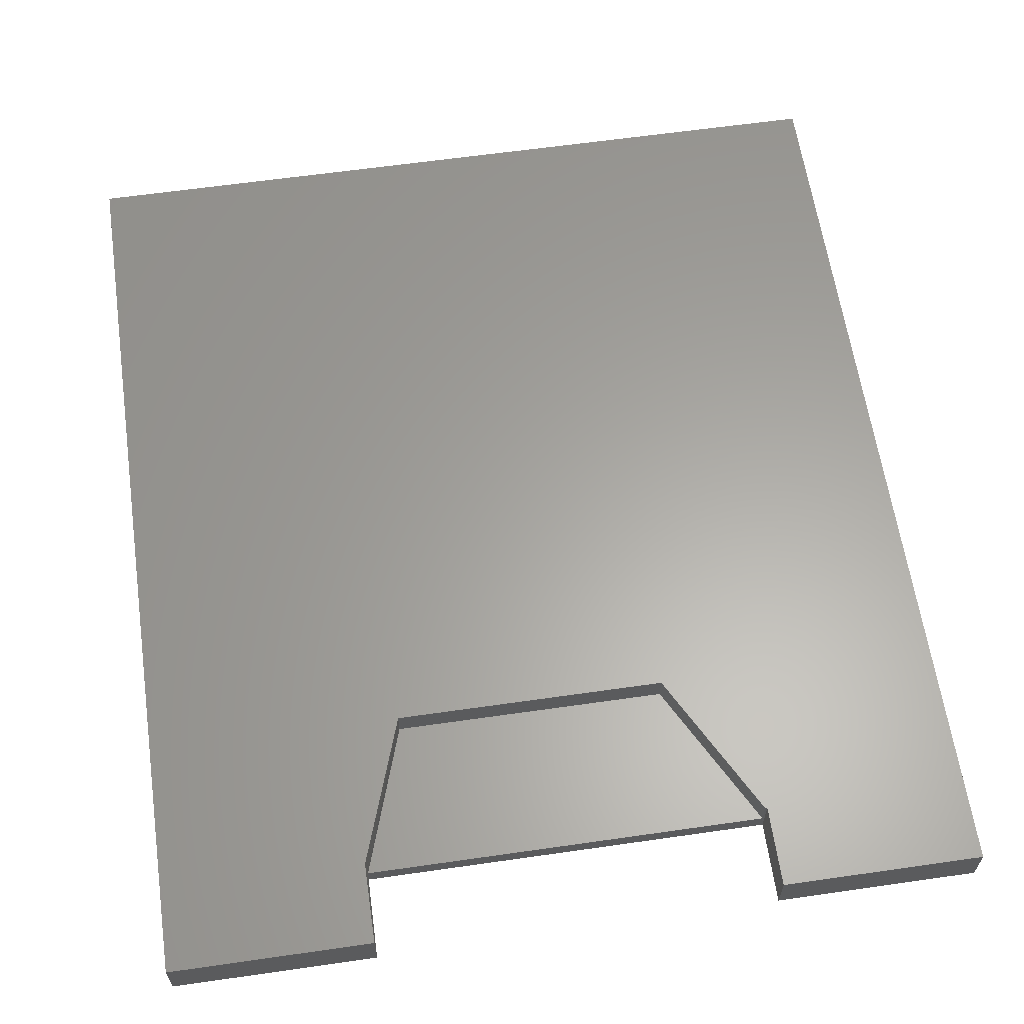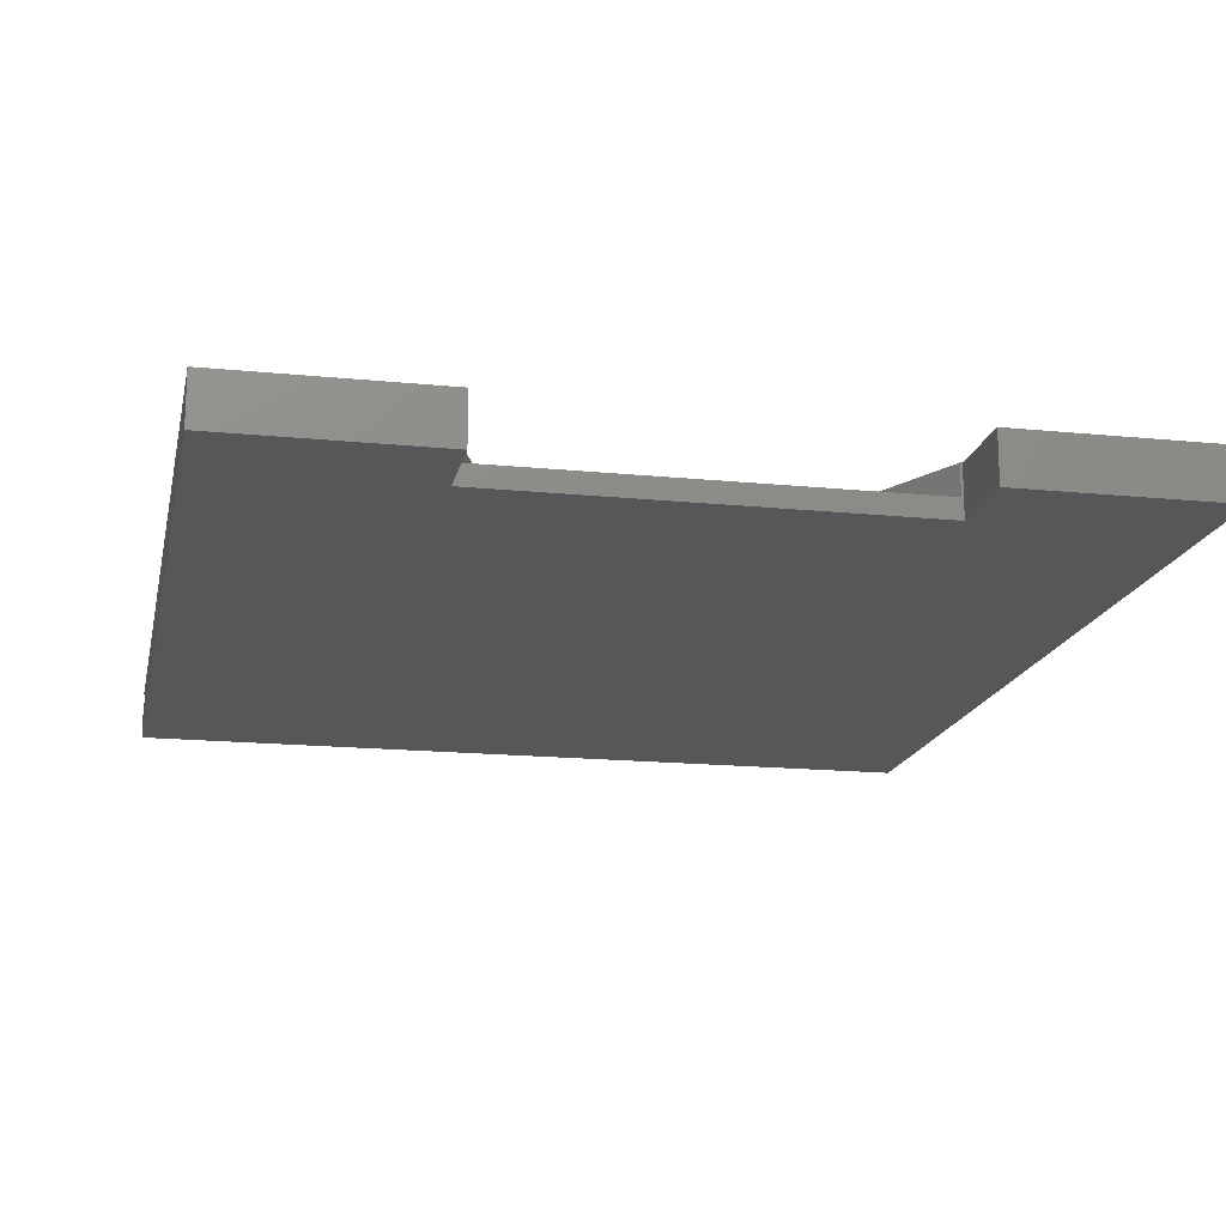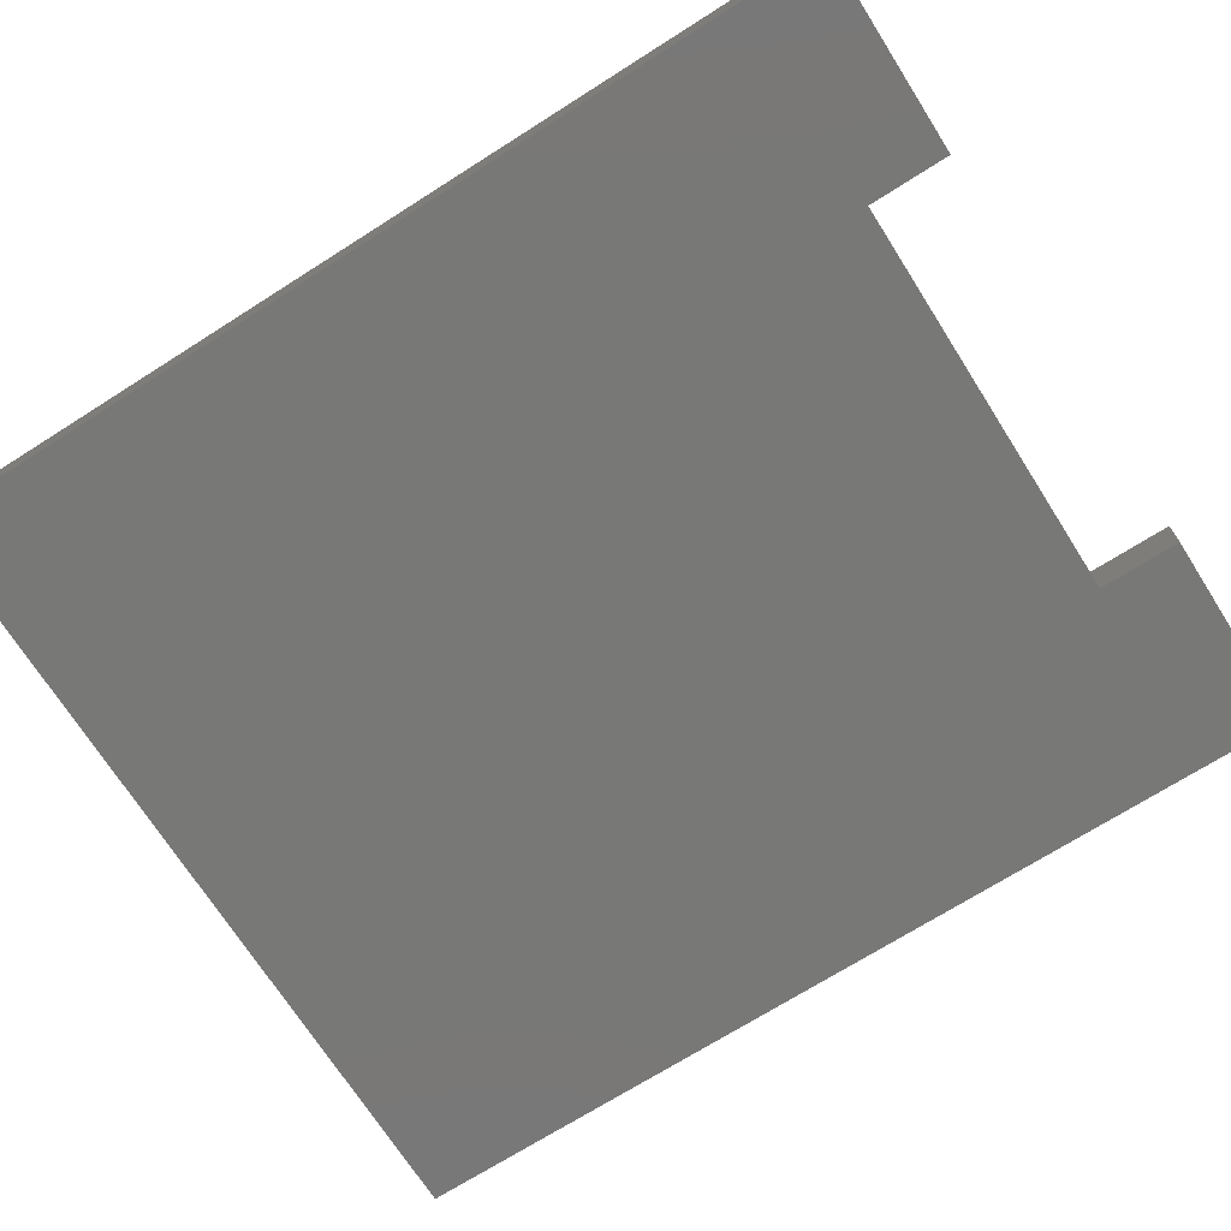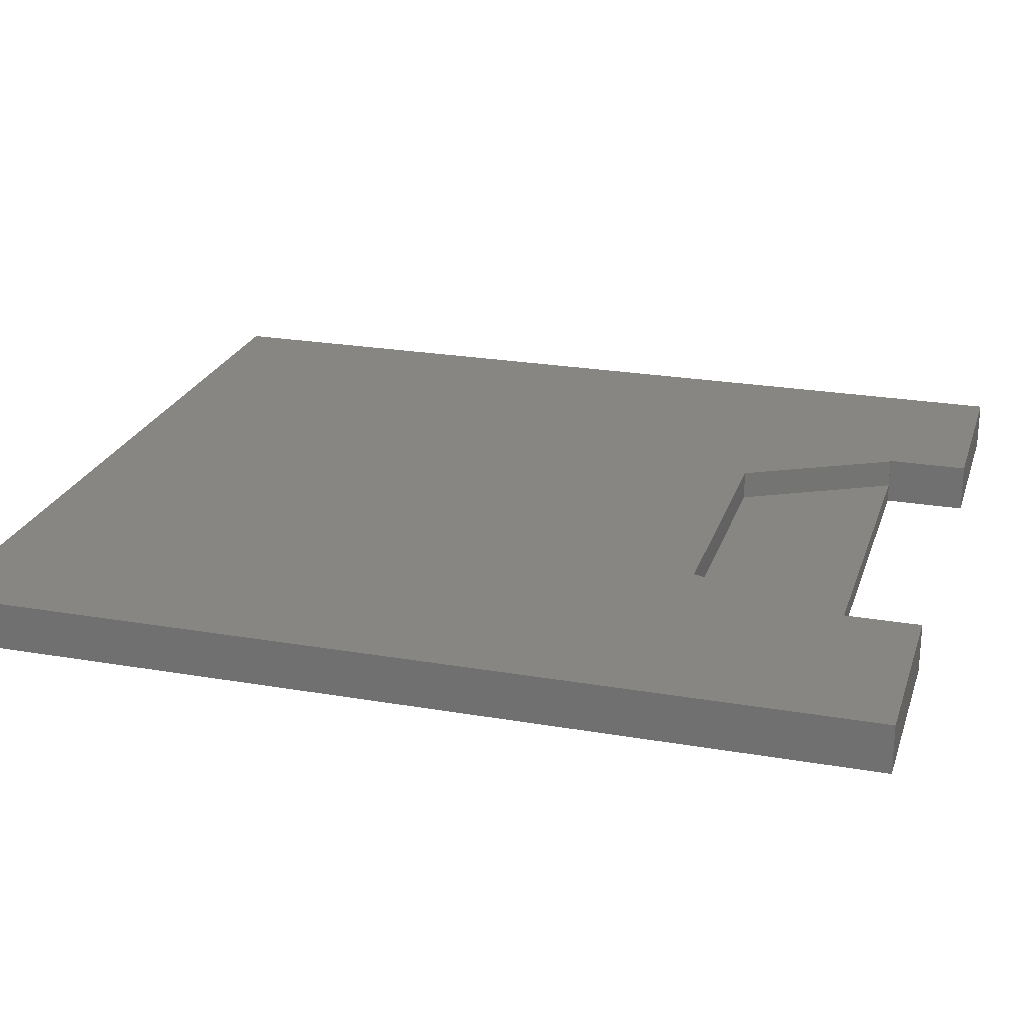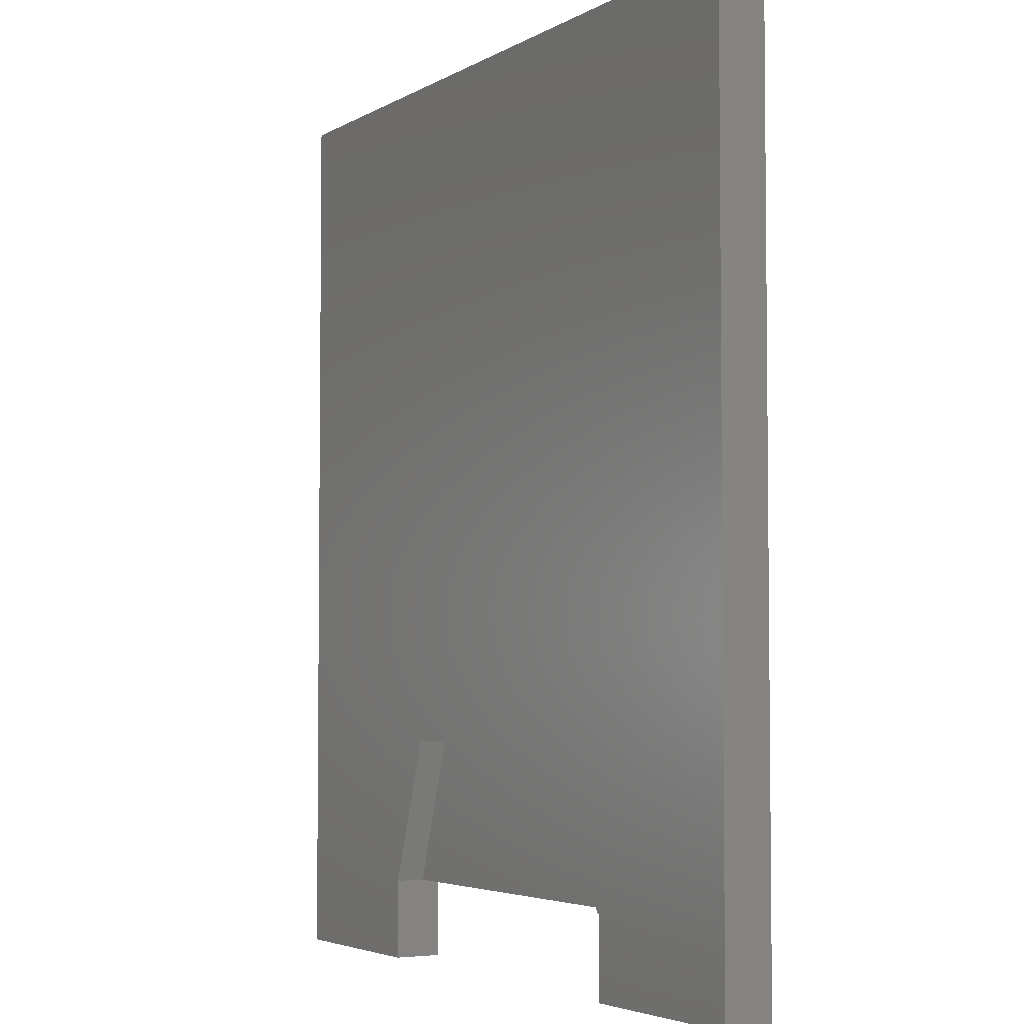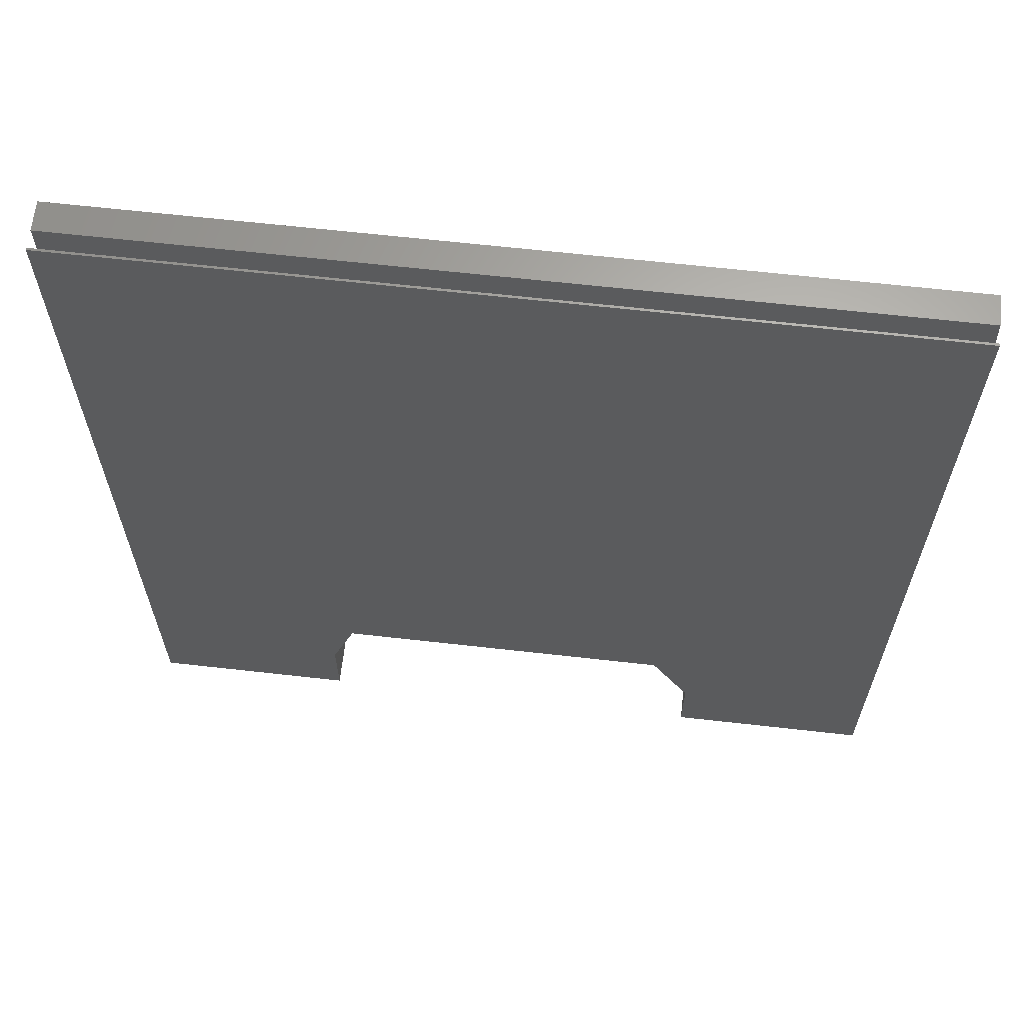
<metadata>
{"format":"stl","ext":"stl","renderer":"f3d","projection":"perspective","resolution":1024,"background":"white","views":[{"elev":61.9,"azim":-8.3,"up":"+Z"},{"elev":-16.6,"azim":-11.6,"up":"+Z"},{"elev":-70.9,"azim":-57.6,"up":"+Z"},{"elev":23.5,"azim":-73.8,"up":"+Z"},{"elev":-4.0,"azim":60.3,"up":"+Y"},{"elev":64.6,"azim":6.5,"up":"+Y"}]}
</metadata>
<code>
# stl→obj: 33 verts, 62 faces
v -0.1641 -0.375 0
v -0.1641 -0.3094 0
v -0.163 -0.3094 0.01562
v -0.1641 -0.3095 0.03906
v -0.1641 -0.3125 0.03906
v -0.1641 -0.375 0.03906
v 0.1624 -0.3094 0.01562
v -0.1226 -0.1882 0.01562
v 0.09844 -0.1882 0.01562
v -0.1226 -0.1882 0.03906
v 0.1641 -0.3094 0.03906
v 0.1641 -0.3125 0.03906
v 0.3271 -0.375 0.03906
v -0.3281 -0.375 0.03906
v 0.1641 -0.375 0.03906
v -0.3281 0.375 0.03906
v 0.3271 0.375 0.03906
v 0.09844 -0.1882 0.03906
v 0.1624 -0.3094 0.03906
v 0.1641 -0.3094 6.939e-18
v 0.1641 -0.375 0
v -0.3281 -0.375 0
v 0.3271 -0.375 0
v 0.3271 0.375 0
v -0.3281 0.375 0
v -0.3281 0.3516 0.03725
v -0.3281 0.375 0.03725
v 0.3271 0.3516 0.03725
v 0.3271 0.375 0.03725
v 0.3281 0.3516 0.02344
v -0.3281 0.3516 0.02344
v 0.3271 0.375 0.02344
v -0.3281 0.375 0.02344
f 1 2 3
f 1 3 4
f 1 4 5
f 1 5 6
f 3 7 8
f 8 7 9
f 8 10 3
f 3 10 4
f 11 12 13
f 14 5 4
f 14 6 5
f 13 12 15
f 16 14 4
f 16 4 10
f 16 10 17
f 17 10 18
f 17 18 19
f 17 19 11
f 17 11 13
f 20 11 19
f 20 19 7
f 20 7 3
f 20 3 2
f 21 15 20
f 20 15 12
f 20 12 11
f 7 19 9
f 9 19 18
f 9 18 8
f 8 18 10
f 14 22 6
f 6 22 1
f 15 21 13
f 13 21 23
f 20 23 21
f 23 20 24
f 24 20 2
f 24 2 25
f 25 2 1
f 25 1 22
f 26 27 28
f 28 27 29
f 30 31 28
f 28 31 26
f 30 32 31
f 31 32 33
f 17 28 29
f 17 13 28
f 24 32 30
f 28 13 30
f 30 13 23
f 30 23 24
f 17 29 16
f 16 29 27
f 32 24 33
f 33 24 25
f 25 31 33
f 16 27 14
f 14 27 26
f 14 26 22
f 22 26 31
f 22 31 25

</code>
